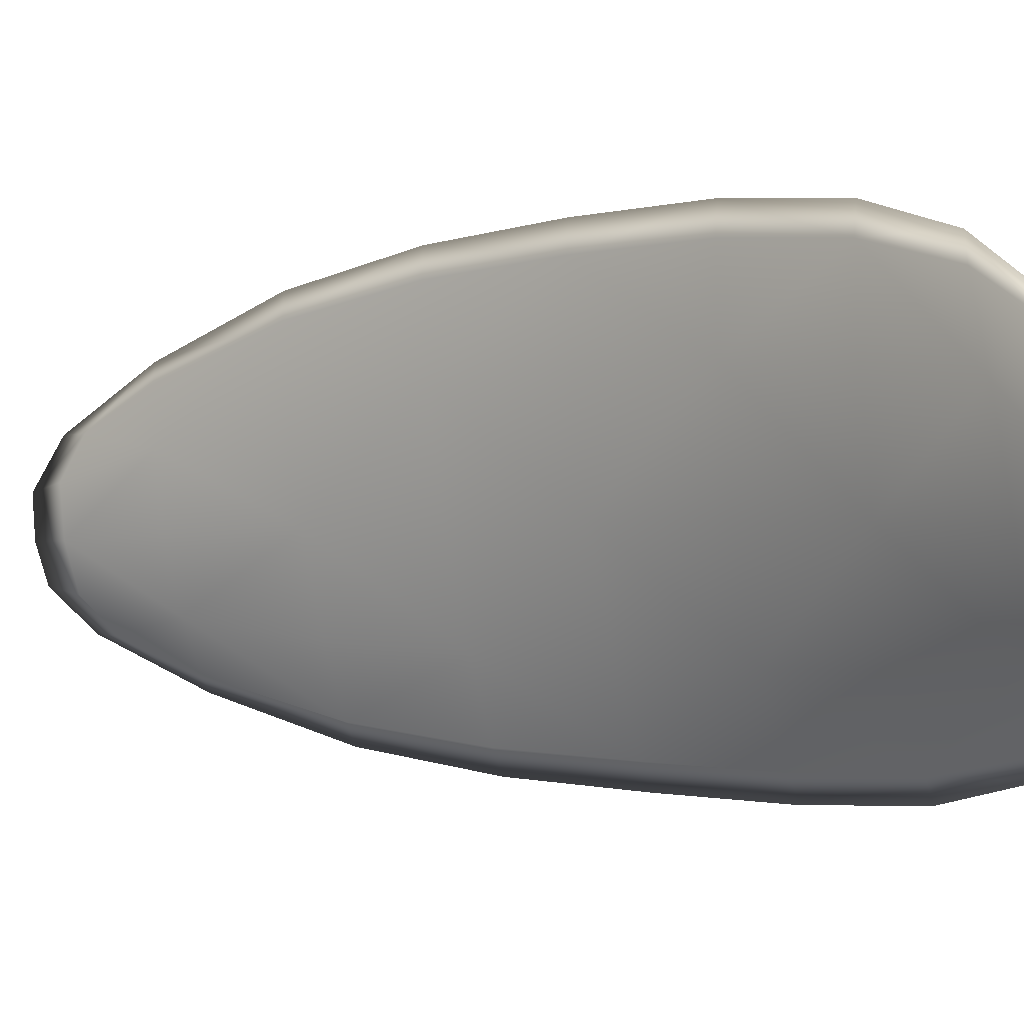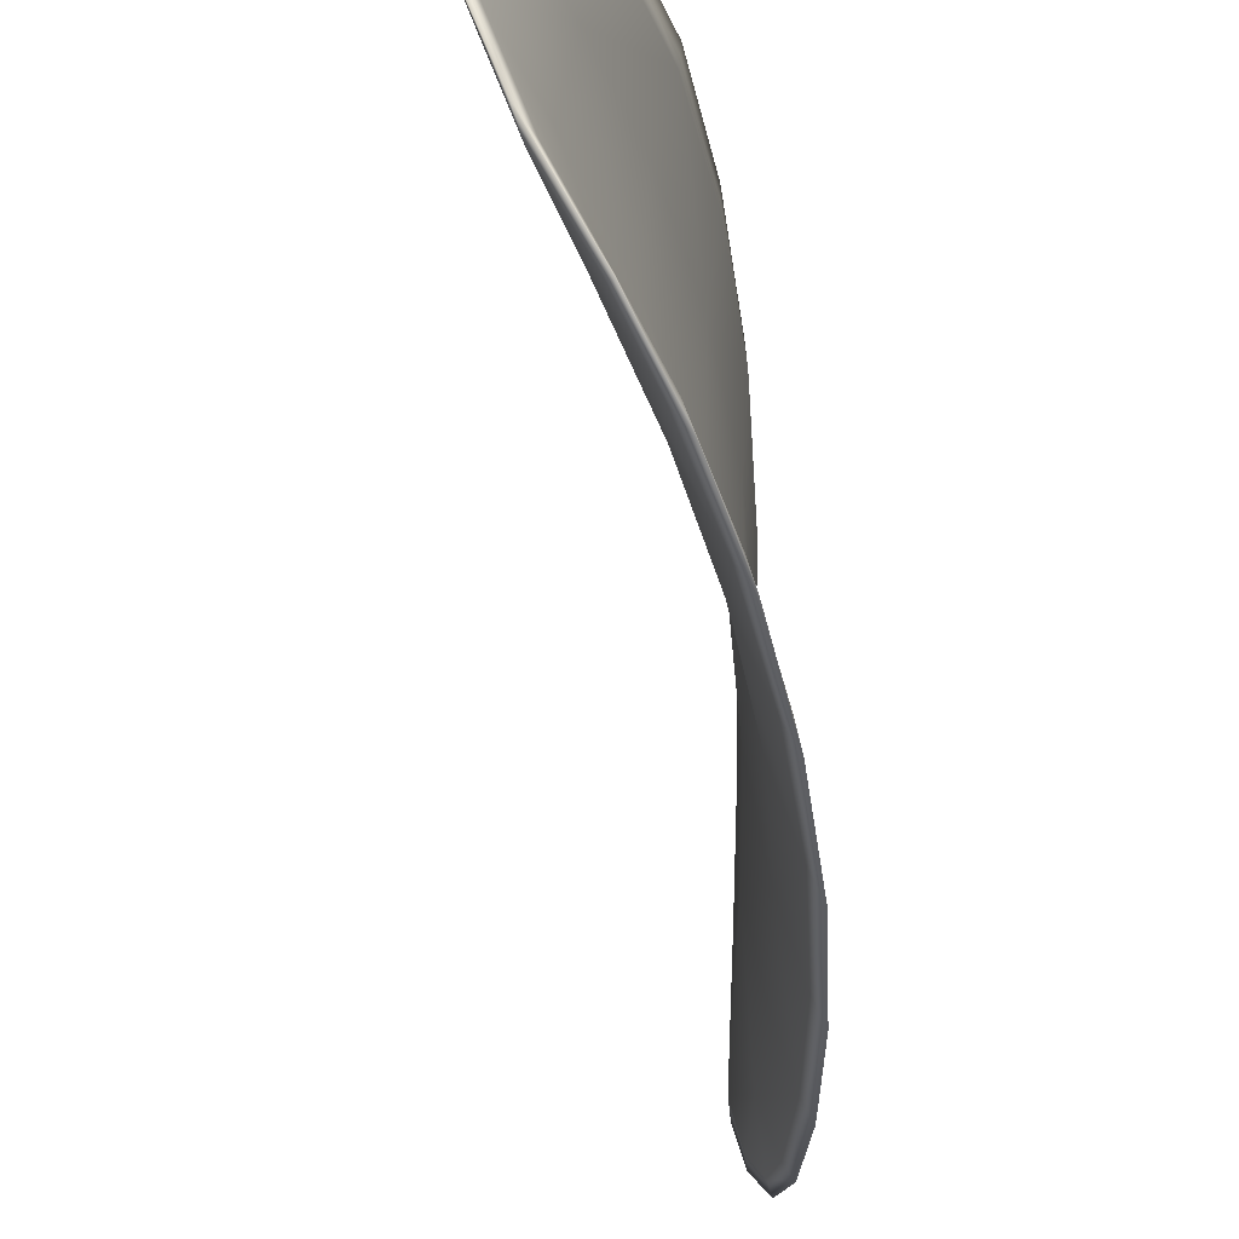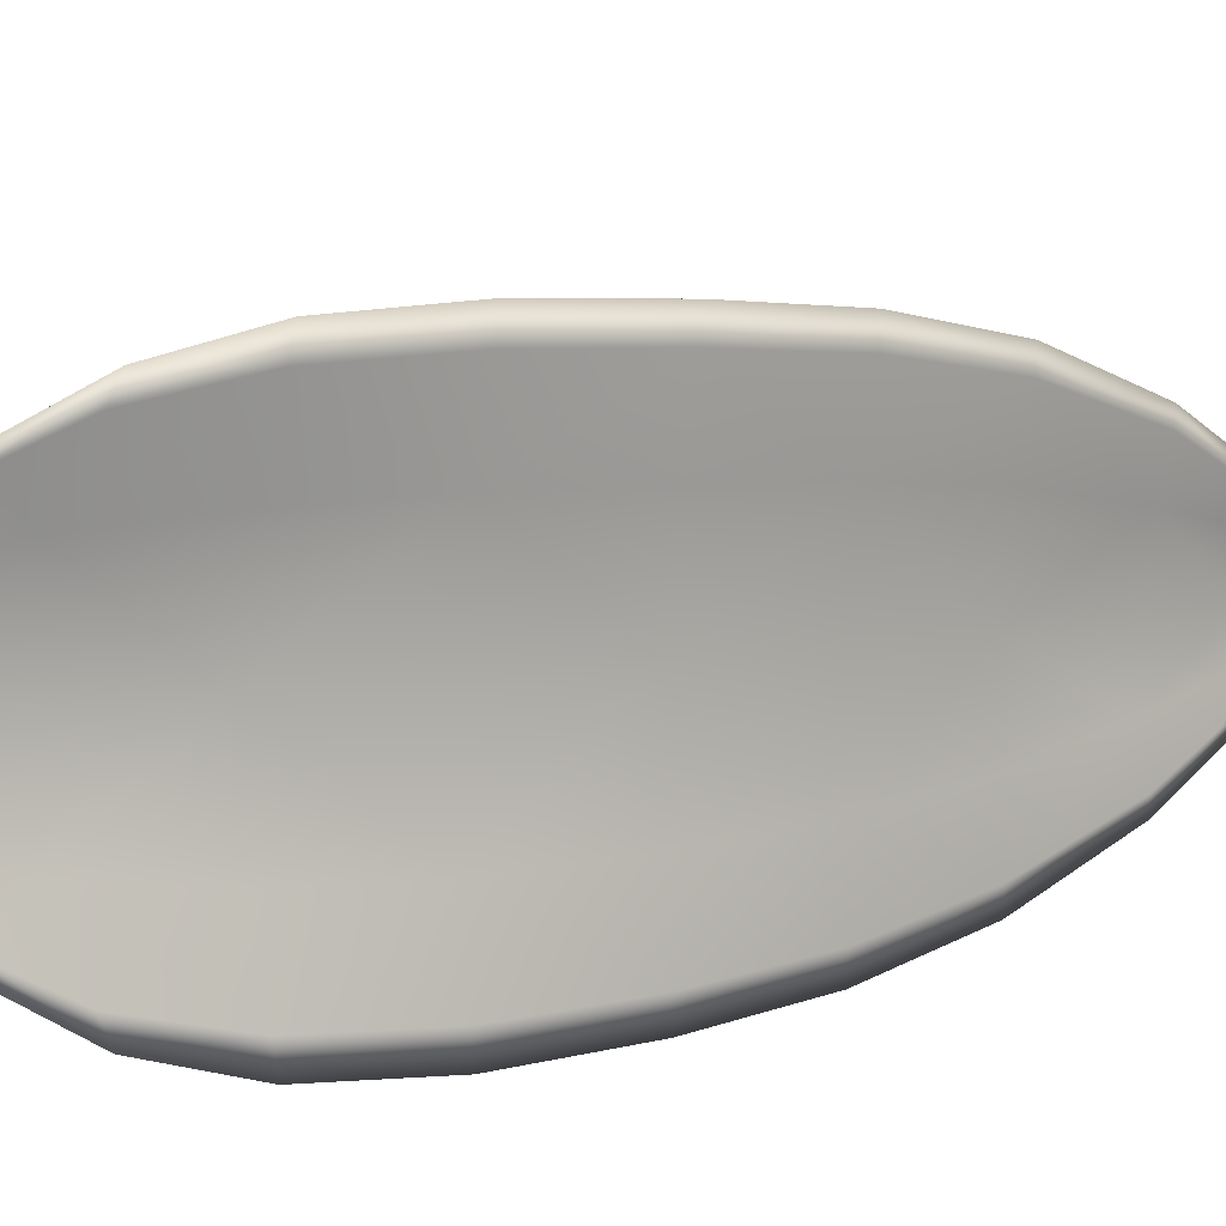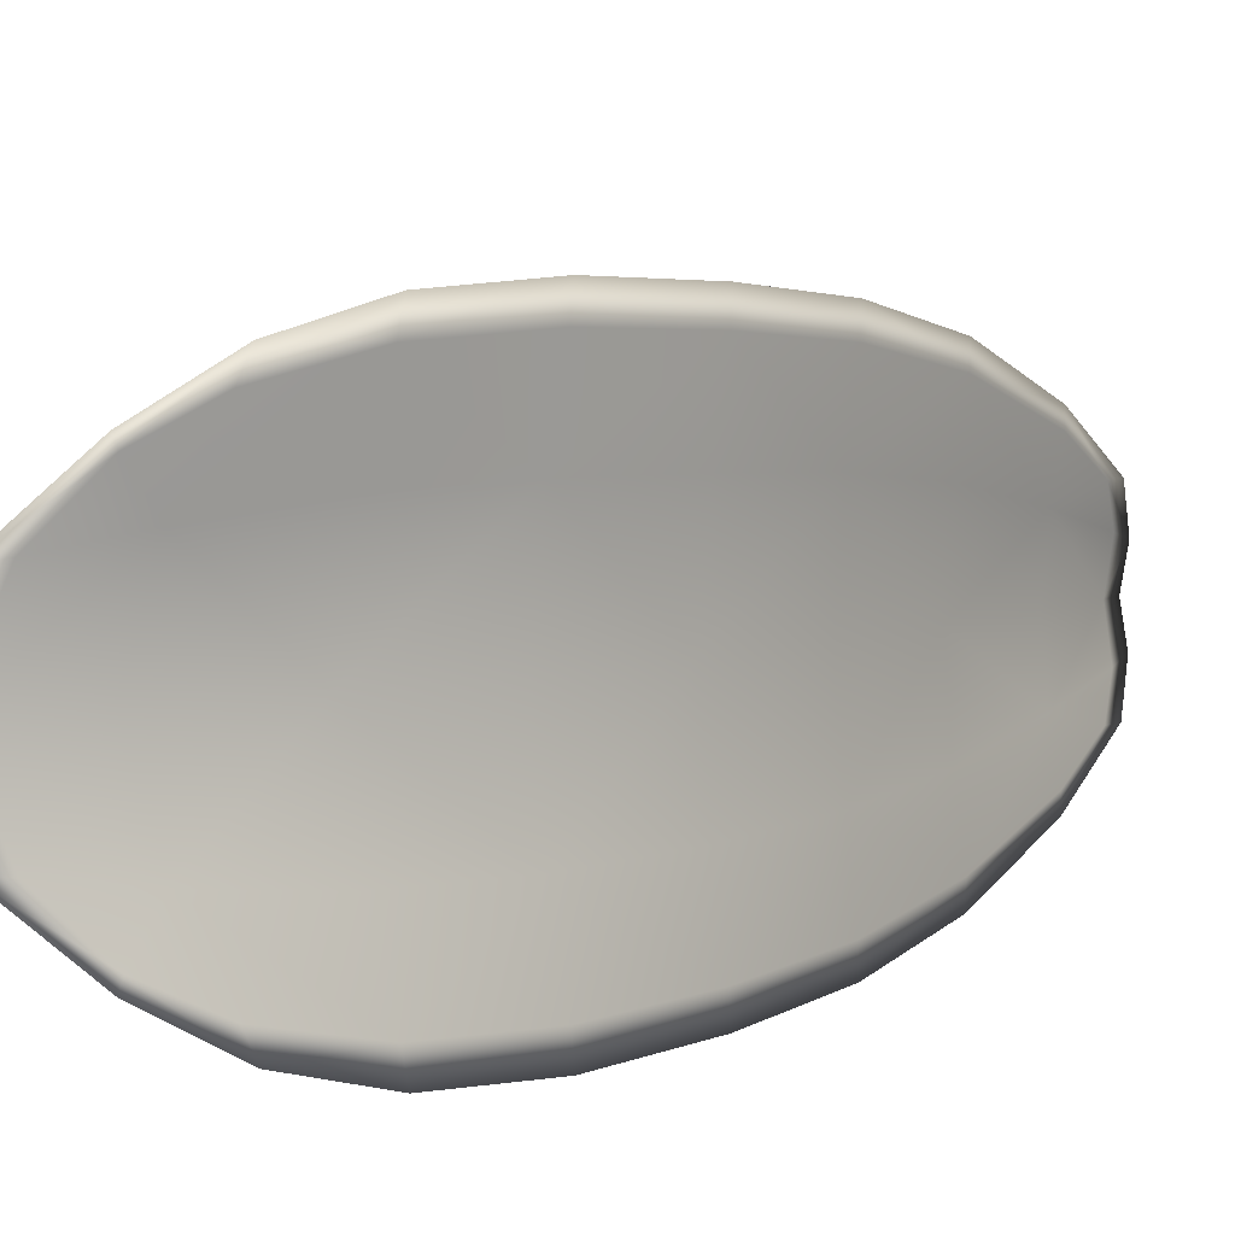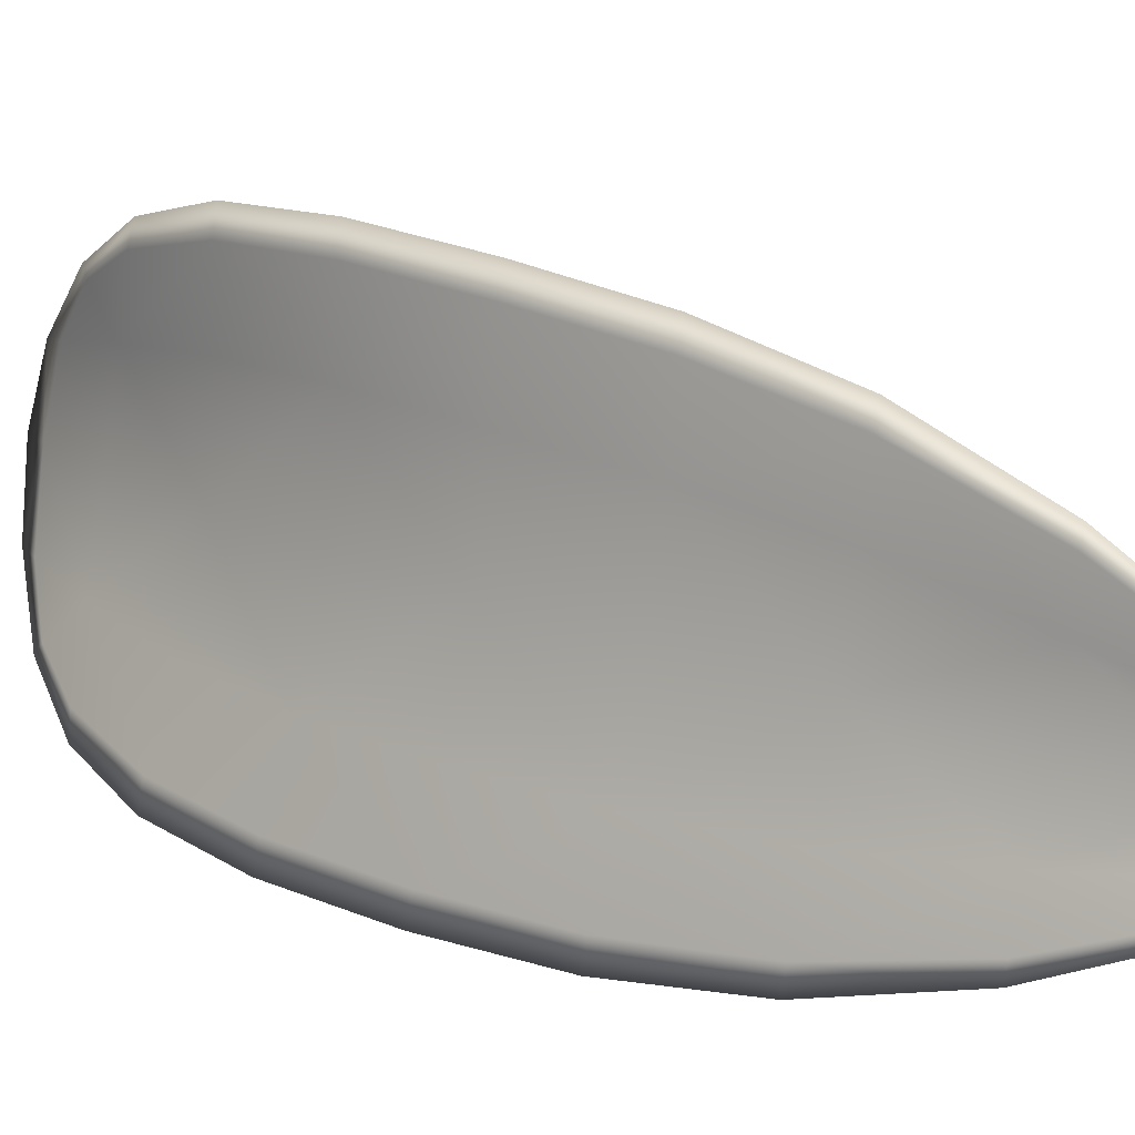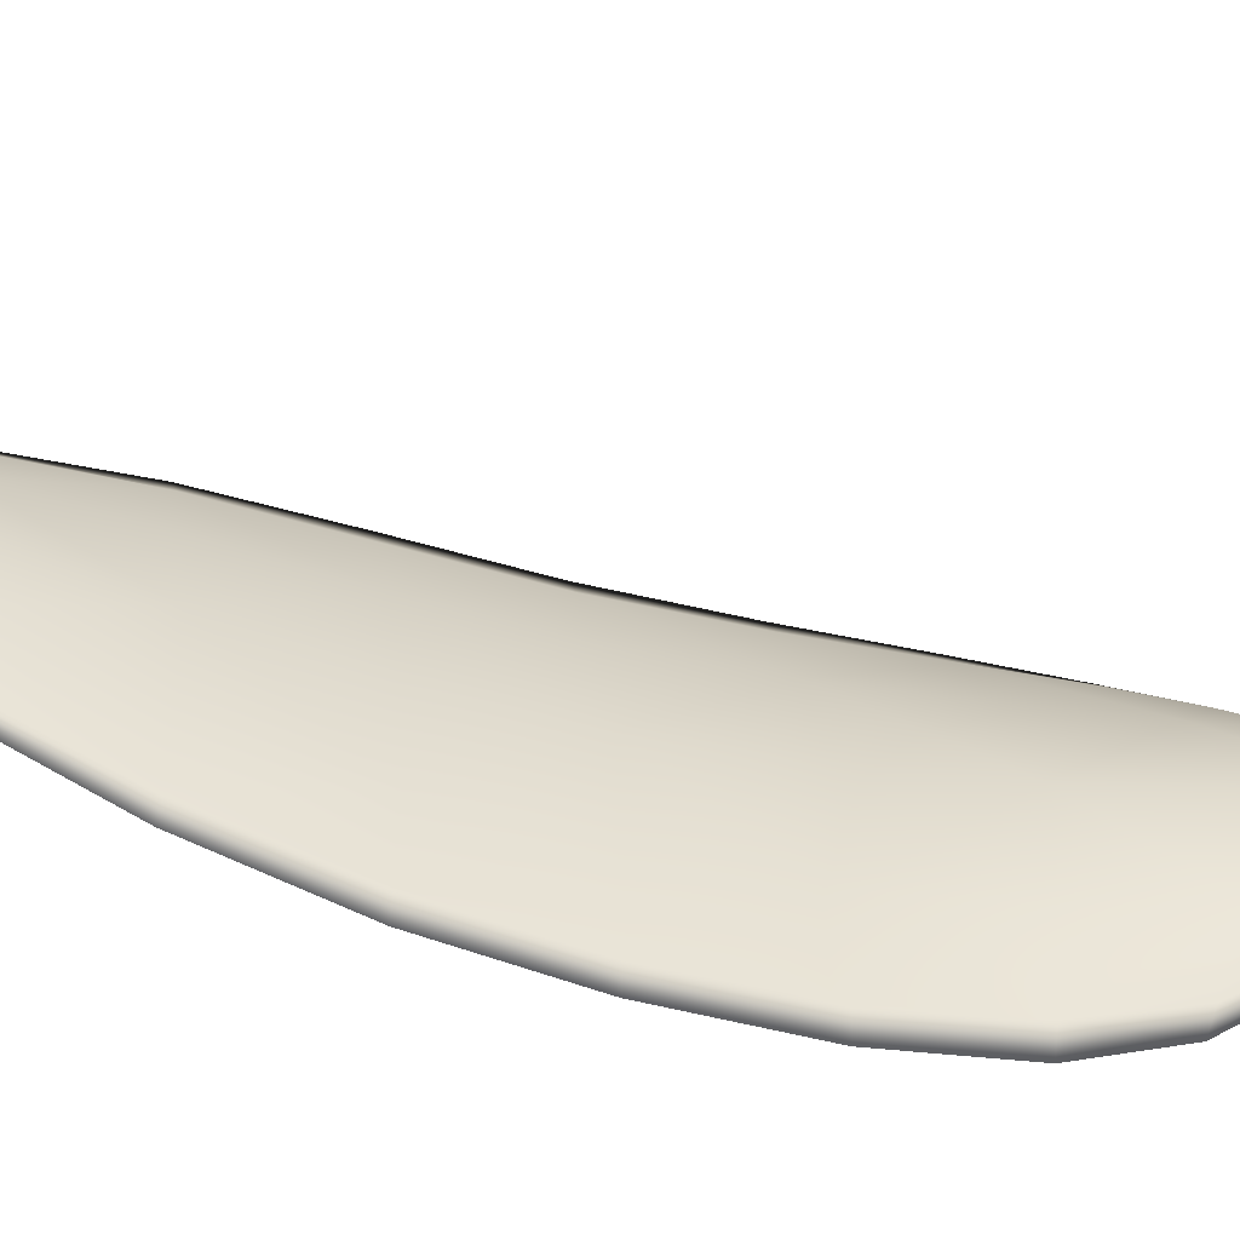
<metadata>
{"format":"obj","ext":"obj","renderer":"f3d","projection":"perspective","resolution":1024,"background":"white","views":[{"elev":8.5,"azim":100.9,"up":"+Z"},{"elev":-33.9,"azim":158.8,"up":"+Z"},{"elev":18.4,"azim":-151.8,"up":"+Z"},{"elev":13.3,"azim":-167.4,"up":"+Z"},{"elev":10.5,"azim":-79.8,"up":"+Z"},{"elev":-64.4,"azim":44.6,"up":"+Z"}]}
</metadata>
<code>
v -2.435 0.7652 -1.099
v -2.435 0.7655 -1.101
v -2.436 0.764 -1.101
v -2.436 0.7638 -1.099
v -2.437 0.7637 -1.098
v -2.436 0.7649 -1.098
v -2.435 0.7656 -1.099
v -2.434 0.7661 -1.099
v -2.434 0.7665 -1.1
v -2.435 0.7656 -1.102
v -2.436 0.7656 -1.103
v -2.437 0.7645 -1.104
v -2.436 0.7643 -1.102
v -2.434 0.7665 -1.102
v -2.435 0.7662 -1.103
v -2.44 0.7591 -1.103
v -2.44 0.7593 -1.104
v -2.44 0.7573 -1.104
v -2.44 0.7571 -1.103
v -2.44 0.7569 -1.102
v -2.439 0.7588 -1.101
v -2.438 0.7606 -1.101
v -2.439 0.7609 -1.103
v -2.439 0.7612 -1.104
v -2.439 0.7586 -1.1
v -2.44 0.7567 -1.1
v -2.44 0.7566 -1.099
v -2.44 0.7585 -1.099
v -2.439 0.7603 -1.098
v -2.439 0.7605 -1.1
v -2.437 0.7622 -1.099
v -2.437 0.7624 -1.101
v -2.438 0.7621 -1.098
v -2.438 0.7627 -1.103
v -2.438 0.763 -1.104
v -2.441 0.7551 -1.103
v -2.441 0.7553 -1.104
v -2.442 0.7541 -1.103
v -2.442 0.7536 -1.103
v -2.441 0.7535 -1.102
v -2.441 0.7549 -1.102
v -2.441 0.7548 -1.101
v -2.441 0.7534 -1.101
v -2.441 0.7537 -1.101
v -2.441 0.7548 -1.1
v -2.435 0.7651 -1.099
v -2.435 0.7654 -1.101
v -2.434 0.7664 -1.101
v -2.434 0.7661 -1.099
v -2.435 0.7656 -1.099
v -2.436 0.7648 -1.098
v -2.437 0.7636 -1.098
v -2.436 0.7637 -1.099
v -2.436 0.7639 -1.101
v -2.435 0.7655 -1.102
v -2.436 0.7656 -1.103
v -2.435 0.7661 -1.103
v -2.434 0.7664 -1.102
v -2.436 0.7642 -1.102
v -2.437 0.7645 -1.104
v -2.439 0.759 -1.103
v -2.44 0.7592 -1.104
v -2.439 0.7611 -1.104
v -2.439 0.7609 -1.103
v -2.438 0.7606 -1.101
v -2.439 0.7587 -1.101
v -2.44 0.7568 -1.102
v -2.44 0.7571 -1.103
v -2.44 0.7573 -1.104
v -2.439 0.7585 -1.1
v -2.438 0.7604 -1.1
v -2.439 0.7603 -1.098
v -2.439 0.7584 -1.099
v -2.44 0.7566 -1.099
v -2.44 0.7567 -1.1
v -2.437 0.7621 -1.099
v -2.437 0.7623 -1.101
v -2.438 0.7621 -1.098
v -2.437 0.7626 -1.103
v -2.438 0.7629 -1.104
v -2.441 0.7551 -1.103
v -2.441 0.7552 -1.104
v -2.441 0.7549 -1.102
v -2.441 0.7534 -1.102
v -2.441 0.7535 -1.103
v -2.441 0.7541 -1.103
v -2.441 0.7548 -1.101
v -2.441 0.7547 -1.1
v -2.441 0.7537 -1.101
v -2.441 0.7533 -1.101
v -2.441 0.7553 -1.104
v -2.442 0.7537 -1.103
v -2.44 0.7574 -1.104
v -2.441 0.7541 -1.103
v -2.442 0.7529 -1.102
v -2.442 0.7533 -1.101
v -2.442 0.7529 -1.102
v -2.441 0.7537 -1.101
v -2.436 0.7648 -1.098
v -2.435 0.7657 -1.098
v -2.437 0.7636 -1.098
v -2.435 0.7656 -1.099
v -2.434 0.7667 -1.102
v -2.435 0.7663 -1.103
v -2.433 0.7668 -1.1
v -2.435 0.7661 -1.103
v -2.436 0.7656 -1.103
v -2.437 0.7646 -1.104
v -2.442 0.7531 -1.103
v -2.441 0.7547 -1.1
v -2.44 0.7566 -1.099
v -2.434 0.7664 -1.099
v -2.438 0.7621 -1.098
v -2.439 0.7603 -1.098
v -2.438 0.763 -1.104
v -2.439 0.7612 -1.104
v -2.44 0.7593 -1.105
v -2.44 0.7584 -1.098
f 1 2 3
f 1 3 4
f 1 4 5
f 1 5 6
f 1 6 7
f 1 7 8
f 1 8 9
f 1 9 2
f 10 11 12
f 10 12 13
f 10 13 3
f 10 3 2
f 10 2 9
f 10 9 14
f 10 14 15
f 10 15 11
f 16 17 18
f 16 18 19
f 16 19 20
f 16 20 21
f 16 21 22
f 16 22 23
f 16 23 24
f 16 24 17
f 25 21 20
f 25 20 26
f 25 26 27
f 25 27 28
f 25 28 29
f 25 29 30
f 25 30 22
f 25 22 21
f 31 32 22
f 31 22 30
f 31 30 29
f 31 29 33
f 31 33 5
f 31 5 4
f 31 4 3
f 31 3 32
f 34 35 24
f 34 24 23
f 34 23 22
f 34 22 32
f 34 32 3
f 34 3 13
f 34 13 12
f 34 12 35
f 36 37 38
f 36 38 39
f 36 39 40
f 36 40 41
f 36 41 20
f 36 20 19
f 36 19 18
f 36 18 37
f 42 41 40
f 42 40 43
f 42 43 44
f 42 44 45
f 42 45 27
f 42 27 26
f 42 26 20
f 42 20 41
f 46 47 48
f 46 48 49
f 46 49 50
f 46 50 51
f 46 51 52
f 46 52 53
f 46 53 54
f 46 54 47
f 55 56 57
f 55 57 58
f 55 58 48
f 55 48 47
f 55 47 54
f 55 54 59
f 55 59 60
f 55 60 56
f 61 62 63
f 61 63 64
f 61 64 65
f 61 65 66
f 61 66 67
f 61 67 68
f 61 68 69
f 61 69 62
f 70 66 65
f 70 65 71
f 70 71 72
f 70 72 73
f 70 73 74
f 70 74 75
f 70 75 67
f 70 67 66
f 76 77 54
f 76 54 53
f 76 53 52
f 76 52 78
f 76 78 72
f 76 72 71
f 76 71 65
f 76 65 77
f 79 80 60
f 79 60 59
f 79 59 54
f 79 54 77
f 79 77 65
f 79 65 64
f 79 64 63
f 79 63 80
f 81 82 69
f 81 69 68
f 81 68 67
f 81 67 83
f 81 83 84
f 81 84 85
f 81 85 86
f 81 86 82
f 87 83 67
f 87 67 75
f 87 75 74
f 87 74 88
f 87 88 89
f 87 89 90
f 87 90 84
f 87 84 83
f 91 92 38
f 91 38 37
f 91 37 18
f 91 18 93
f 91 93 69
f 91 69 82
f 91 82 94
f 91 94 92
f 95 96 44
f 95 44 43
f 95 43 40
f 95 40 97
f 95 97 84
f 95 84 90
f 95 90 98
f 95 98 96
f 99 100 7
f 99 7 6
f 99 6 5
f 99 5 101
f 99 101 52
f 99 52 51
f 99 51 102
f 99 102 100
f 103 104 15
f 103 15 14
f 103 14 9
f 103 9 105
f 103 105 48
f 103 48 58
f 103 58 106
f 103 106 104
f 107 108 12
f 107 12 11
f 107 11 15
f 107 15 104
f 107 104 106
f 107 106 56
f 107 56 60
f 107 60 108
f 109 97 40
f 109 40 39
f 109 39 38
f 109 38 92
f 109 92 94
f 109 94 85
f 109 85 84
f 109 84 97
f 110 111 27
f 110 27 45
f 110 45 44
f 110 44 96
f 110 96 98
f 110 98 88
f 110 88 74
f 110 74 111
f 112 105 9
f 112 9 8
f 112 8 7
f 112 7 100
f 112 100 102
f 112 102 49
f 112 49 48
f 112 48 105
f 113 101 5
f 113 5 33
f 113 33 29
f 113 29 114
f 113 114 72
f 113 72 78
f 113 78 52
f 113 52 101
f 115 116 24
f 115 24 35
f 115 35 12
f 115 12 108
f 115 108 60
f 115 60 80
f 115 80 63
f 115 63 116
f 117 93 18
f 117 18 17
f 117 17 24
f 117 24 116
f 117 116 63
f 117 63 62
f 117 62 69
f 117 69 93
f 118 114 29
f 118 29 28
f 118 28 27
f 118 27 111
f 118 111 74
f 118 74 73
f 118 73 72
f 118 72 114

</code>
